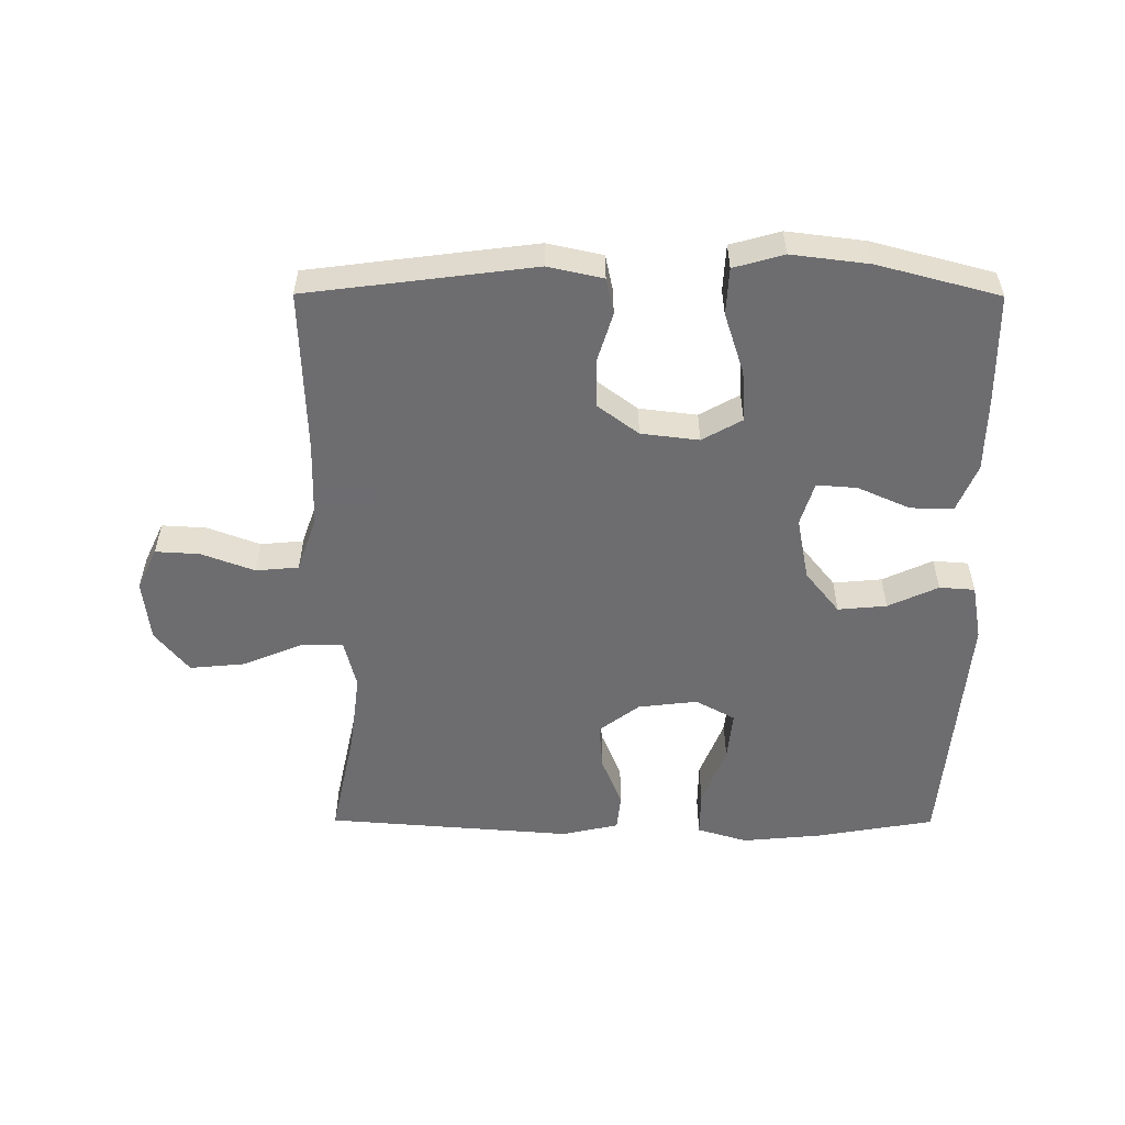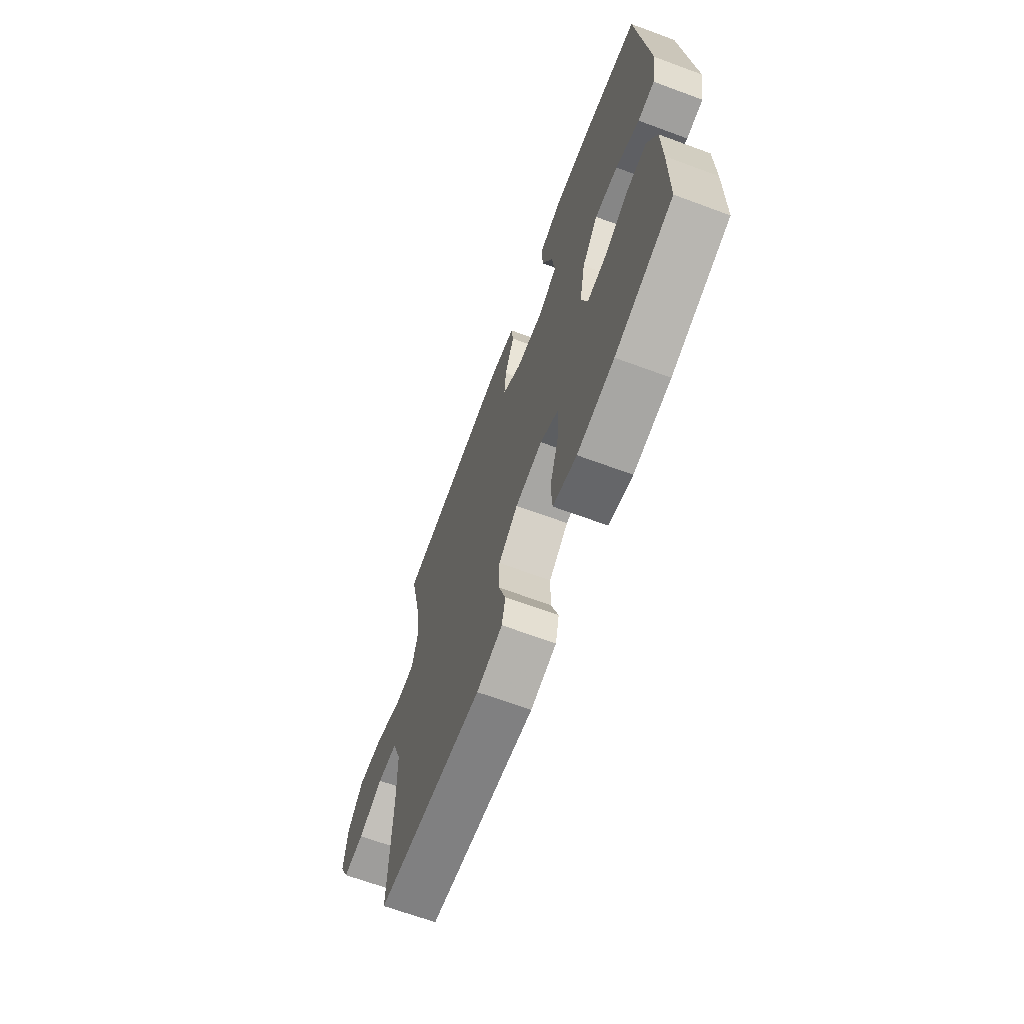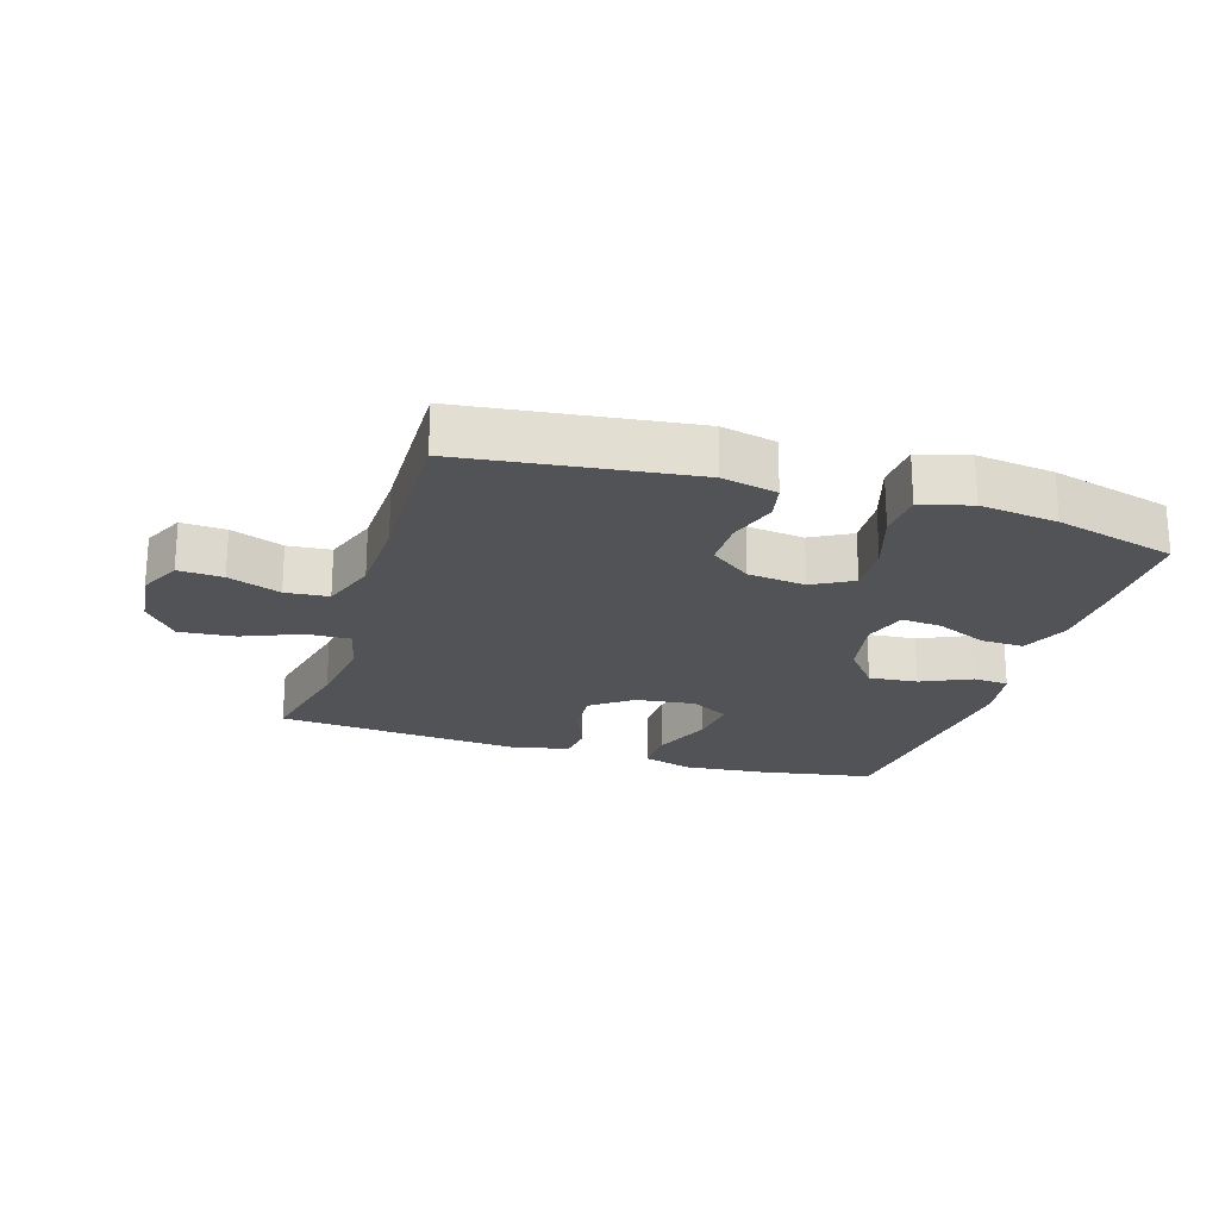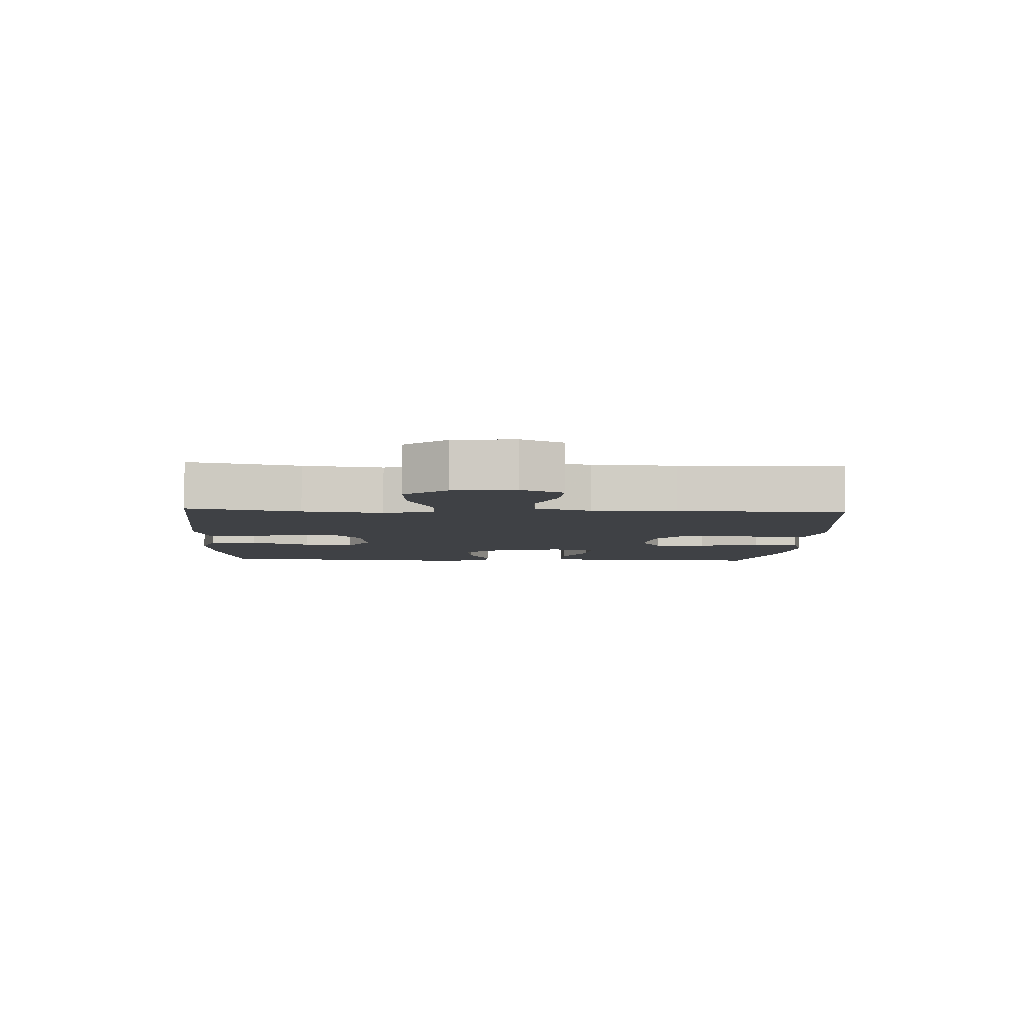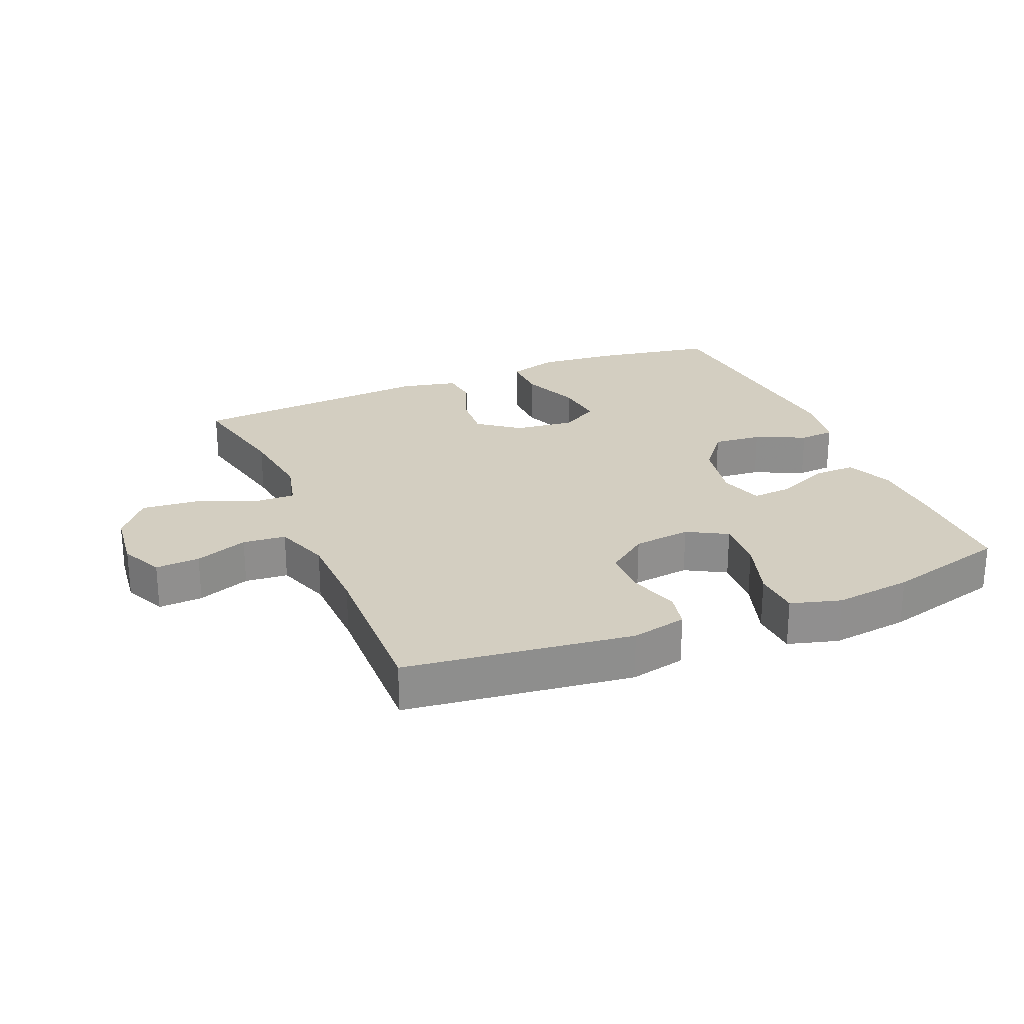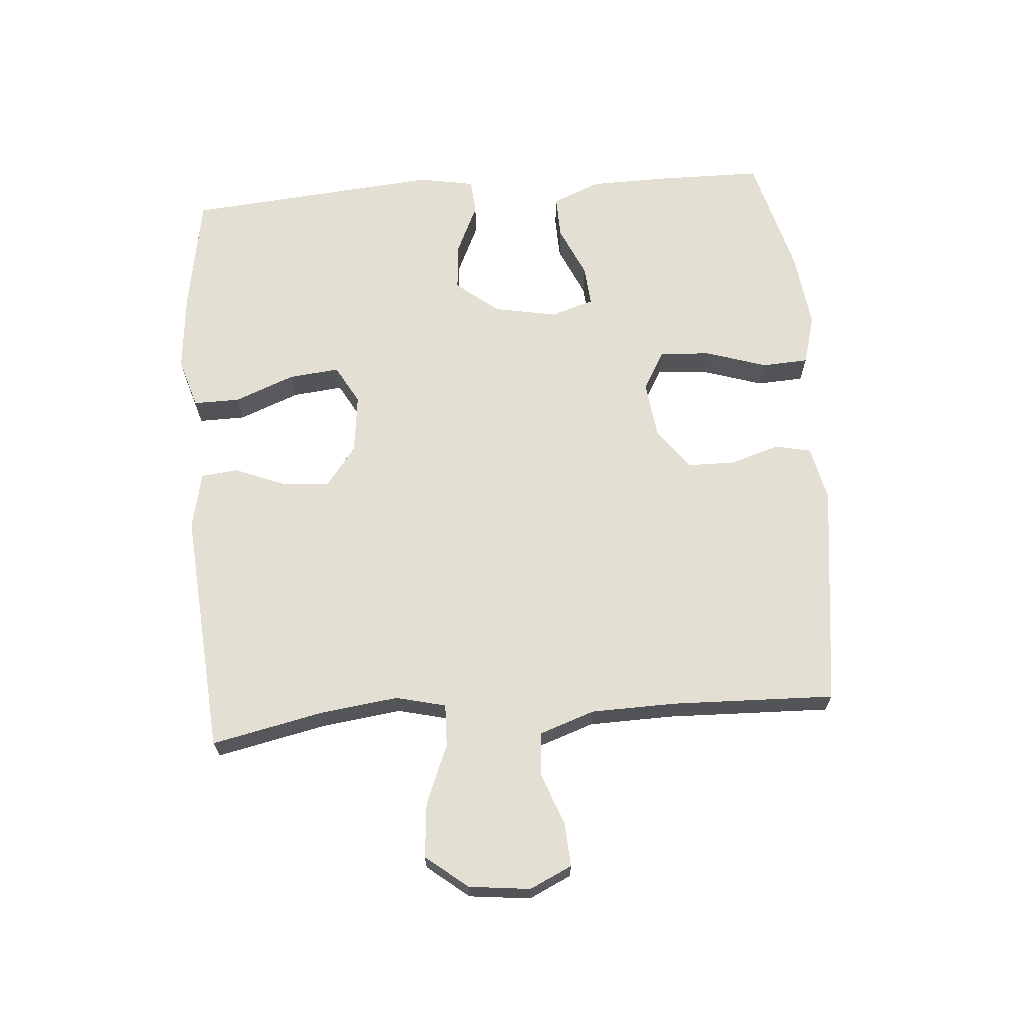
<metadata>
{"format":"obj","ext":"obj","renderer":"f3d","projection":"perspective","resolution":1024,"background":"white","views":[{"elev":-54.1,"azim":179.8,"up":"+Y"},{"elev":-67.3,"azim":-110.3,"up":"+Z"},{"elev":-21.9,"azim":162.6,"up":"+Y"},{"elev":-5.7,"azim":87.2,"up":"+Y"},{"elev":25.0,"azim":157.3,"up":"+Y"},{"elev":66.8,"azim":85.5,"up":"+Y"}]}
</metadata>
<code>
v -0.5 0.07 -0.5
v -0.502 0.07 -0.331
v -0.5 0.07 -0.212
v -0.469 0.07 -0.137
v -0.402 0.07 -0.139
v -0.321 0.07 -0.175
v -0.258 0.07 -0.18
v -0.237 0.07 -0.112
v -0.256 0.07 -0.013
v -0.309 0.07 0.053
v -0.385 0.07 0.046
v -0.463 0.07 0.01
v -0.518 0.07 0.014
v -0.534 0.07 0.102
v -0.5 0.07 0.5
v -0.316 0.07 0.532
v -0.191 0.07 0.544
v -0.112 0.07 0.52
v -0.113 0.07 0.447
v -0.15 0.07 0.353
v -0.158 0.07 0.274
v -0.097 0.07 0.24
v -0.004 0.07 0.251
v 0.059 0.07 0.299
v 0.053 0.07 0.373
v 0.021 0.07 0.452
v 0.027 0.07 0.51
v 0.116 0.07 0.53
v 0.5 0.07 0.5
v 0.463 0.07 0.327
v 0.447 0.07 0.203
v 0.466 0.07 0.125
v 0.533 0.07 0.127
v 0.625 0.07 0.165
v 0.711 0.07 0.173
v 0.763 0.07 0.108
v 0.774 0.07 0.012
v 0.743 0.07 -0.054
v 0.674 0.07 -0.05
v 0.592 0.07 -0.019
v 0.525 0.07 -0.025
v 0.495 0.07 -0.112
v 0.492 0.07 -0.244
v 0.5 0.07 -0.5
v 0.147 0.07 -0.545
v 0.061 0.07 -0.526
v 0.049 0.07 -0.47
v 0.073 0.07 -0.392
v 0.072 0.07 -0.318
v 0.008 0.07 -0.27
v -0.082 0.07 -0.259
v -0.144 0.07 -0.294
v -0.139 0.07 -0.374
v -0.108 0.07 -0.47
v -0.112 0.07 -0.543
v -0.19 0.07 -0.565
v -0.311 0.07 -0.55
v -0.5 0 -0.5
v -0.502 0 -0.331
v -0.5 0 -0.212
v -0.469 0 -0.137
v -0.402 0 -0.139
v -0.321 0 -0.175
v -0.258 0 -0.18
v -0.237 0 -0.112
v -0.256 0 -0.013
v -0.309 0 0.053
v -0.385 0 0.046
v -0.463 0 0.01
v -0.518 0 0.014
v -0.534 0 0.102
v -0.5 0 0.5
v -0.316 0 0.532
v -0.191 0 0.544
v -0.112 0 0.52
v -0.113 0 0.447
v -0.15 0 0.353
v -0.158 0 0.274
v -0.097 0 0.24
v -0.004 0 0.251
v 0.059 0 0.299
v 0.053 0 0.373
v 0.021 0 0.452
v 0.027 0 0.51
v 0.116 0 0.53
v 0.5 0 0.5
v 0.463 0 0.327
v 0.447 0 0.203
v 0.466 0 0.125
v 0.533 0 0.127
v 0.625 0 0.165
v 0.711 0 0.173
v 0.763 0 0.108
v 0.774 0 0.012
v 0.743 0 -0.054
v 0.674 0 -0.05
v 0.592 0 -0.019
v 0.525 0 -0.025
v 0.495 0 -0.112
v 0.492 0 -0.244
v 0.5 0 -0.5
v 0.147 0 -0.545
v 0.061 0 -0.526
v 0.049 0 -0.47
v 0.073 0 -0.392
v 0.072 0 -0.318
v 0.008 0 -0.27
v -0.082 0 -0.259
v -0.144 0 -0.294
v -0.139 0 -0.374
v -0.108 0 -0.47
v -0.112 0 -0.543
v -0.19 0 -0.565
v -0.311 0 -0.55
f 53 54 55 56
f 52 53 56 57
f 45 46 47 48
f 43 44 45 48
f 42 43 48 49
f 41 42 49 50
f 37 38 39 40
f 37 40 41
f 36 37 41
f 33 34 35 36
f 32 33 36 41
f 27 28 29 30
f 25 26 27 30
f 24 25 30 31
f 23 24 31 32
f 17 18 19 20
f 17 20 21
f 16 17 21
f 15 16 21
f 14 15 21
f 11 12 13 14
f 10 11 14 21
f 9 10 21 22
f 3 4 5 6
f 3 6 7
f 2 3 7
f 52 57 1 2
f 51 52 2 7
f 50 51 7 8
f 23 32 41 50
f 22 23 50
f 8 9 22 50
f 113 112 111 110
f 114 113 110 109
f 105 104 103 102
f 105 102 101 100
f 106 105 100 99
f 107 106 99 98
f 97 96 95 94
f 98 97 94
f 98 94 93
f 93 92 91 90
f 98 93 90 89
f 87 86 85 84
f 87 84 83 82
f 88 87 82 81
f 89 88 81 80
f 77 76 75 74
f 78 77 74
f 78 74 73
f 78 73 72
f 78 72 71
f 71 70 69 68
f 78 71 68 67
f 79 78 67 66
f 63 62 61 60
f 64 63 60
f 64 60 59
f 59 58 114 109
f 64 59 109 108
f 65 64 108 107
f 107 98 89 80
f 107 80 79
f 107 79 66 65
f 1 58 59 2
f 2 59 60 3
f 3 60 61 4
f 4 61 62 5
f 5 62 63 6
f 6 63 64 7
f 7 64 65 8
f 8 65 66 9
f 9 66 67 10
f 10 67 68 11
f 11 68 69 12
f 12 69 70 13
f 13 70 71 14
f 14 71 72 15
f 15 72 73 16
f 16 73 74 17
f 17 74 75 18
f 18 75 76 19
f 19 76 77 20
f 20 77 78 21
f 21 78 79 22
f 22 79 80 23
f 23 80 81 24
f 24 81 82 25
f 25 82 83 26
f 26 83 84 27
f 27 84 85 28
f 28 85 86 29
f 29 86 87 30
f 30 87 88 31
f 31 88 89 32
f 32 89 90 33
f 33 90 91 34
f 34 91 92 35
f 35 92 93 36
f 36 93 94 37
f 37 94 95 38
f 38 95 96 39
f 39 96 97 40
f 40 97 98 41
f 41 98 99 42
f 42 99 100 43
f 43 100 101 44
f 44 101 102 45
f 45 102 103 46
f 46 103 104 47
f 47 104 105 48
f 48 105 106 49
f 49 106 107 50
f 50 107 108 51
f 51 108 109 52
f 52 109 110 53
f 53 110 111 54
f 54 111 112 55
f 55 112 113 56
f 56 113 114 57
f 57 114 58 1

</code>
